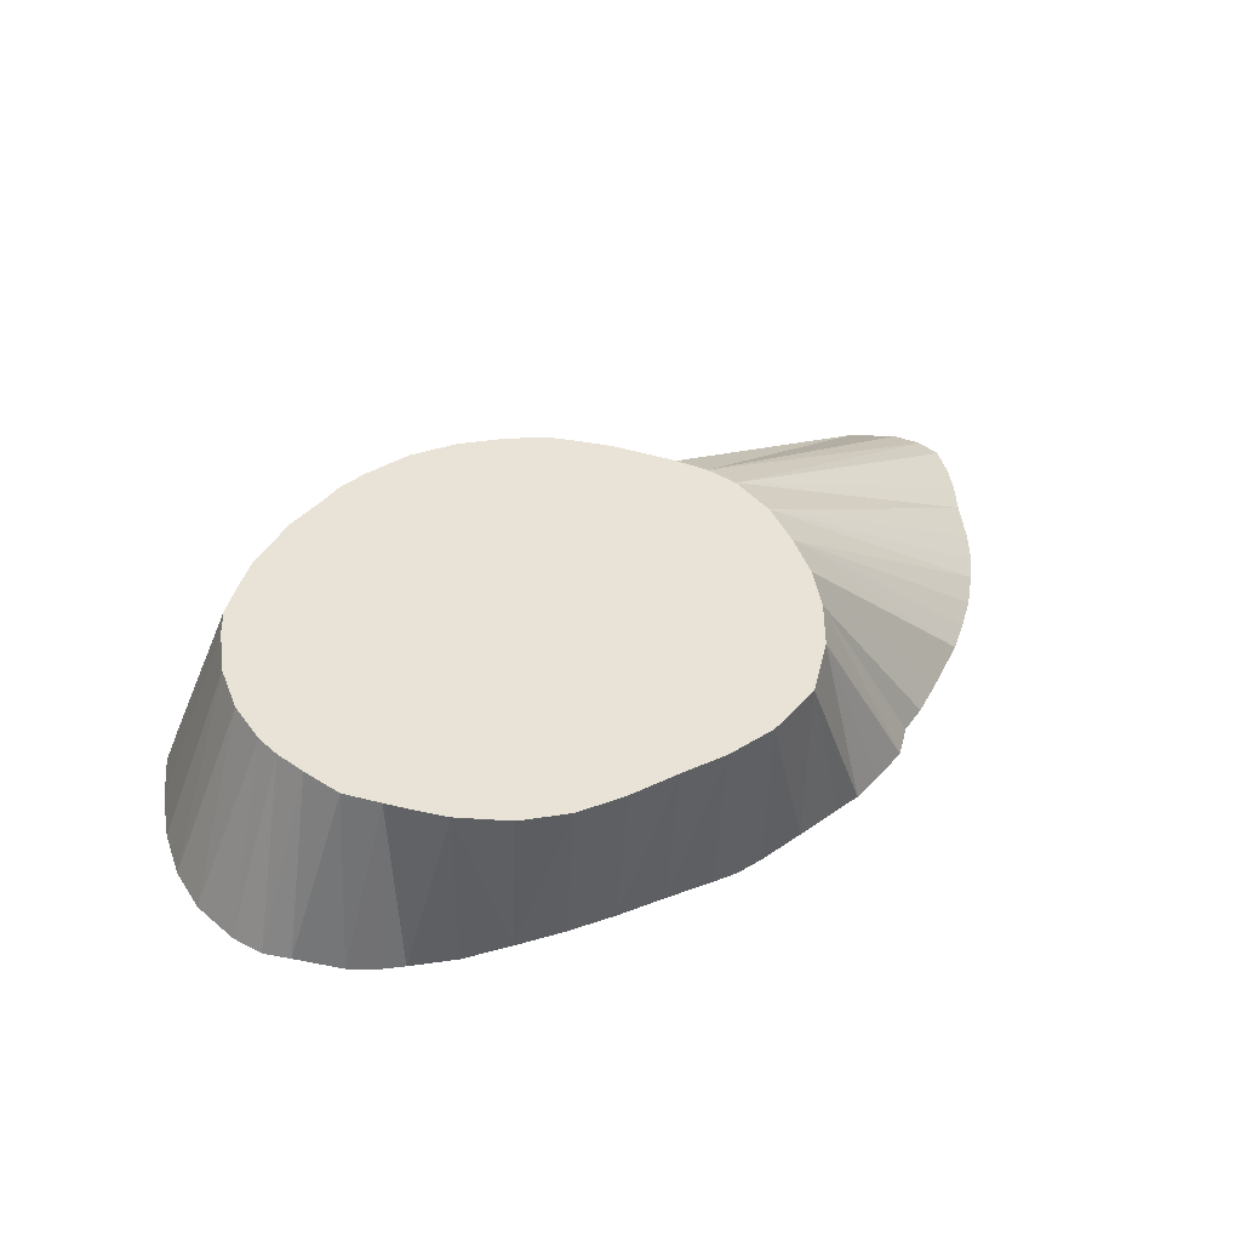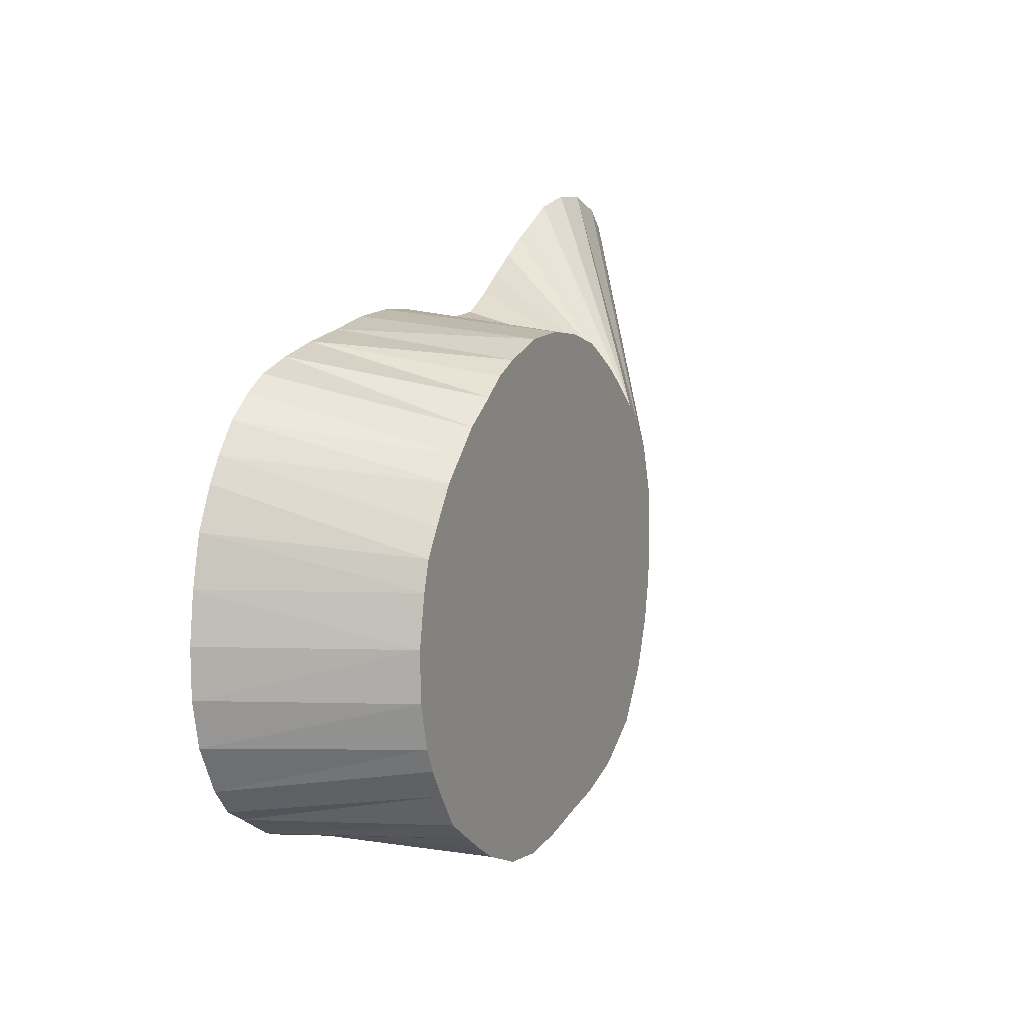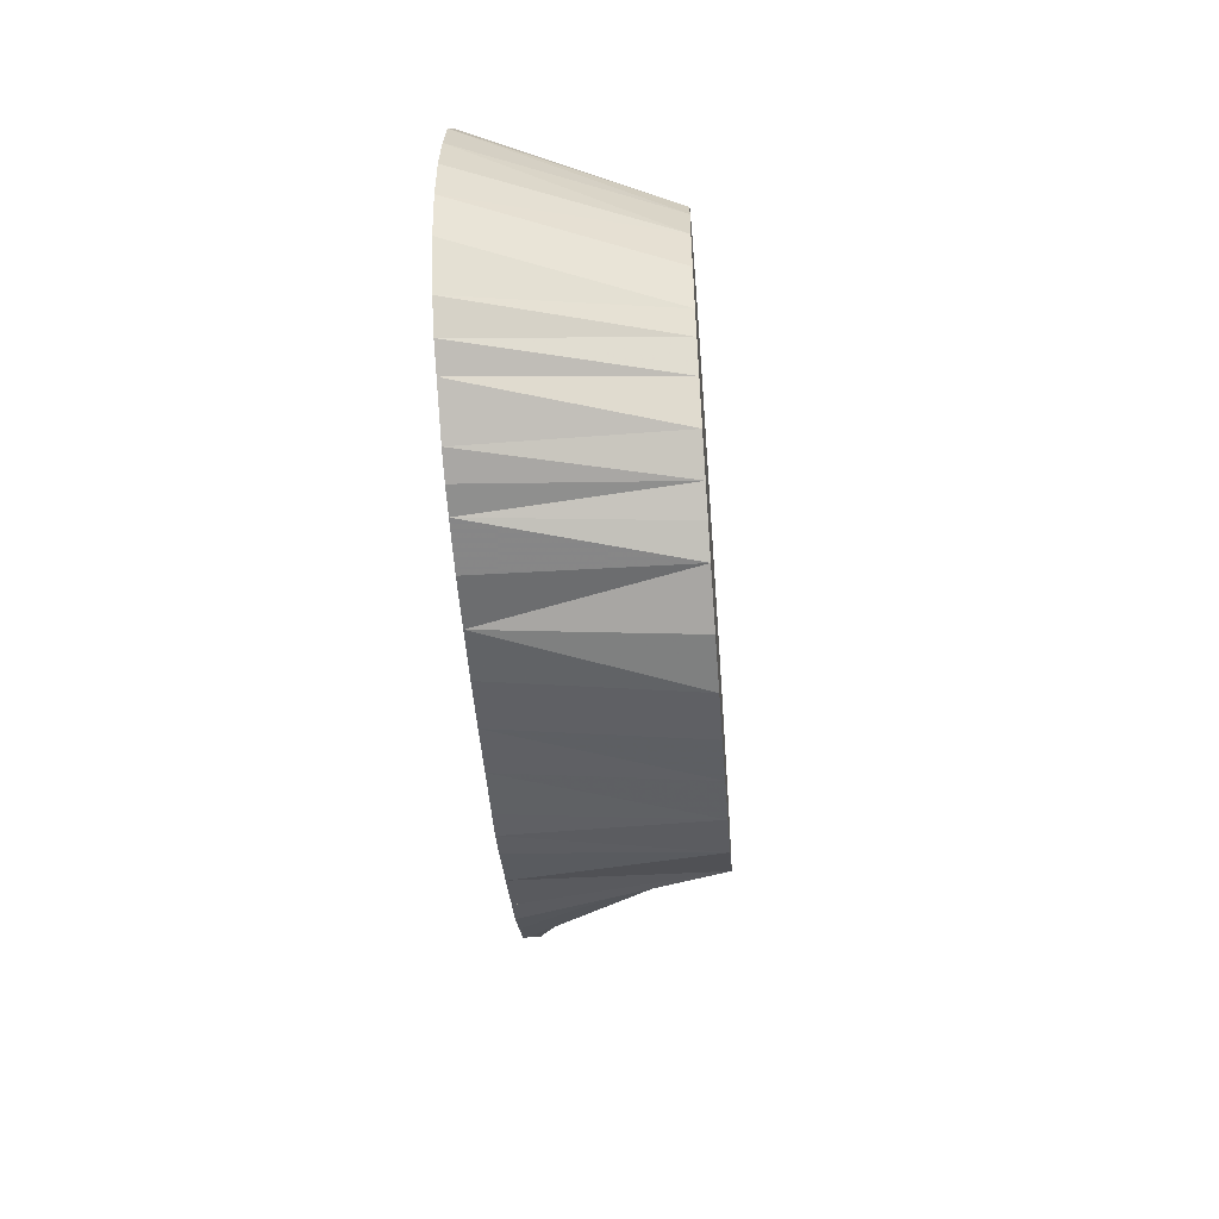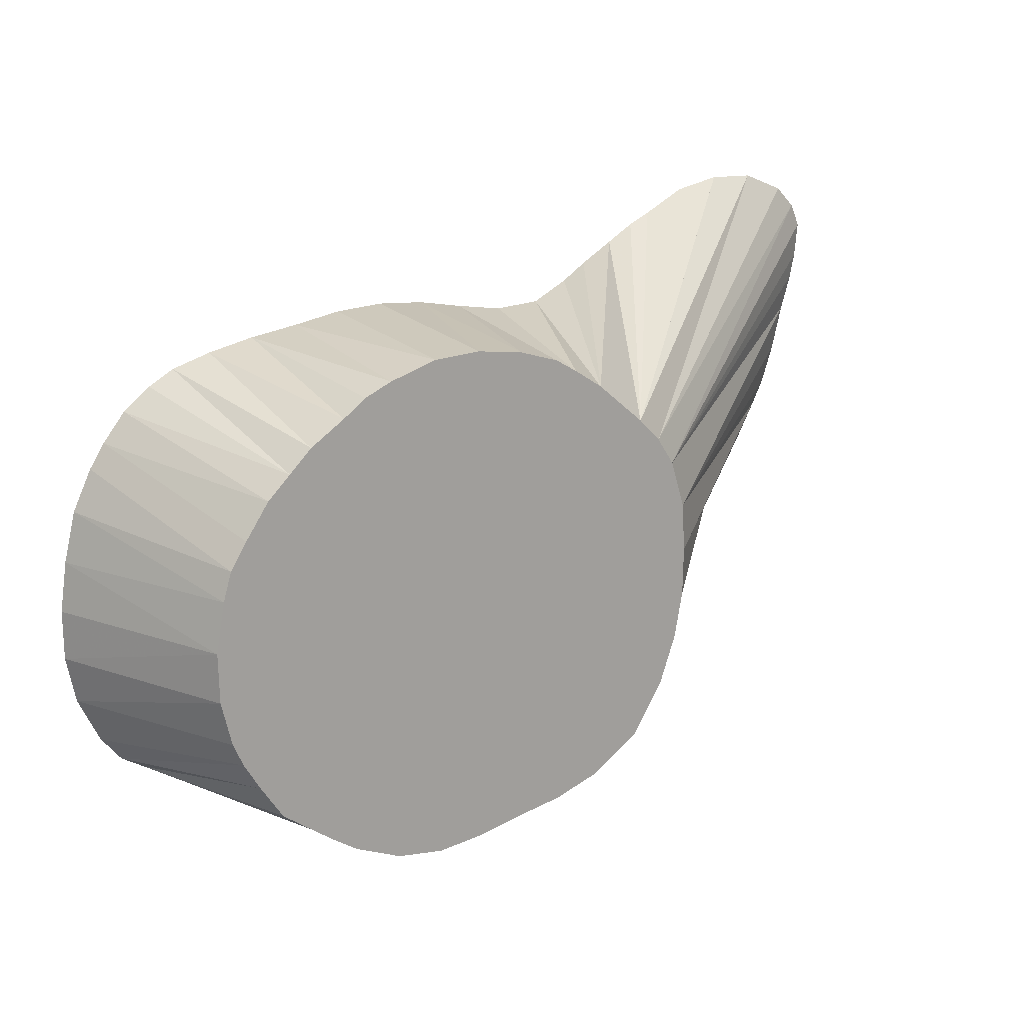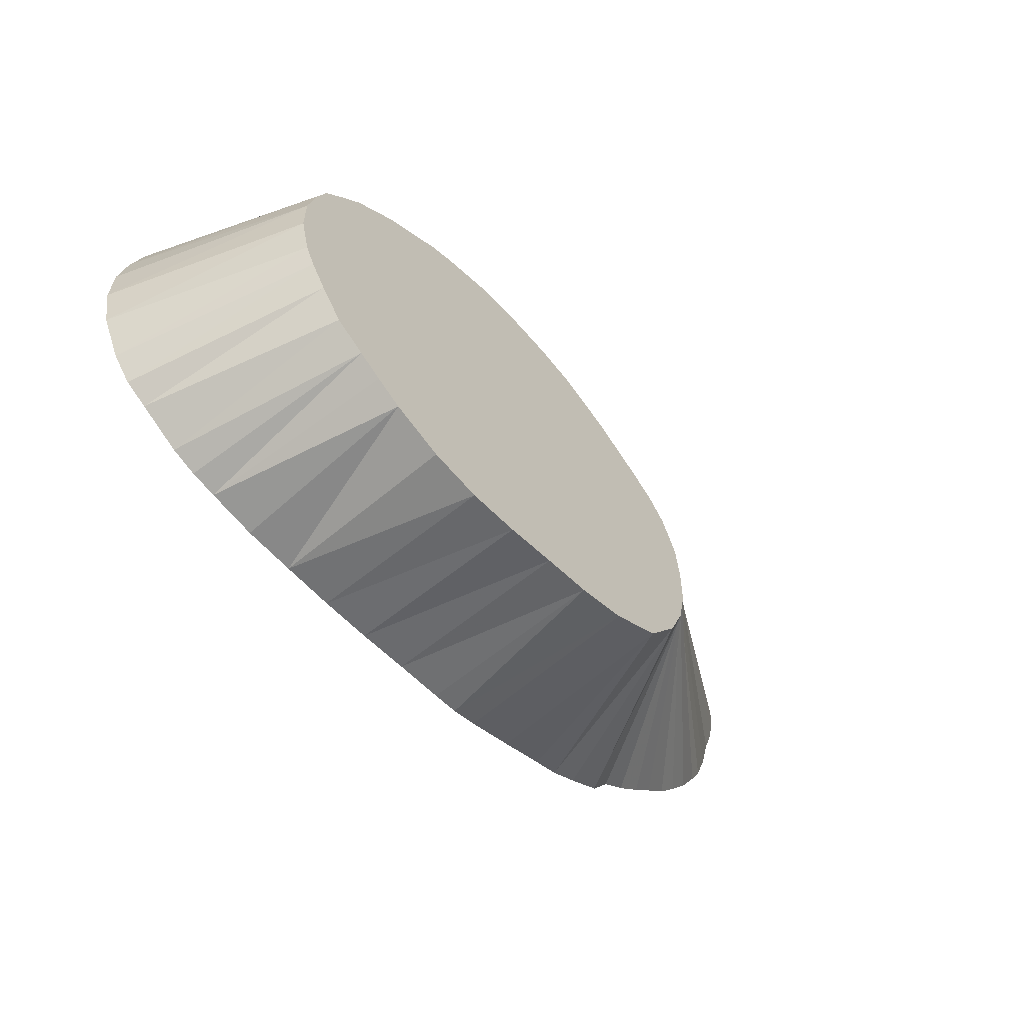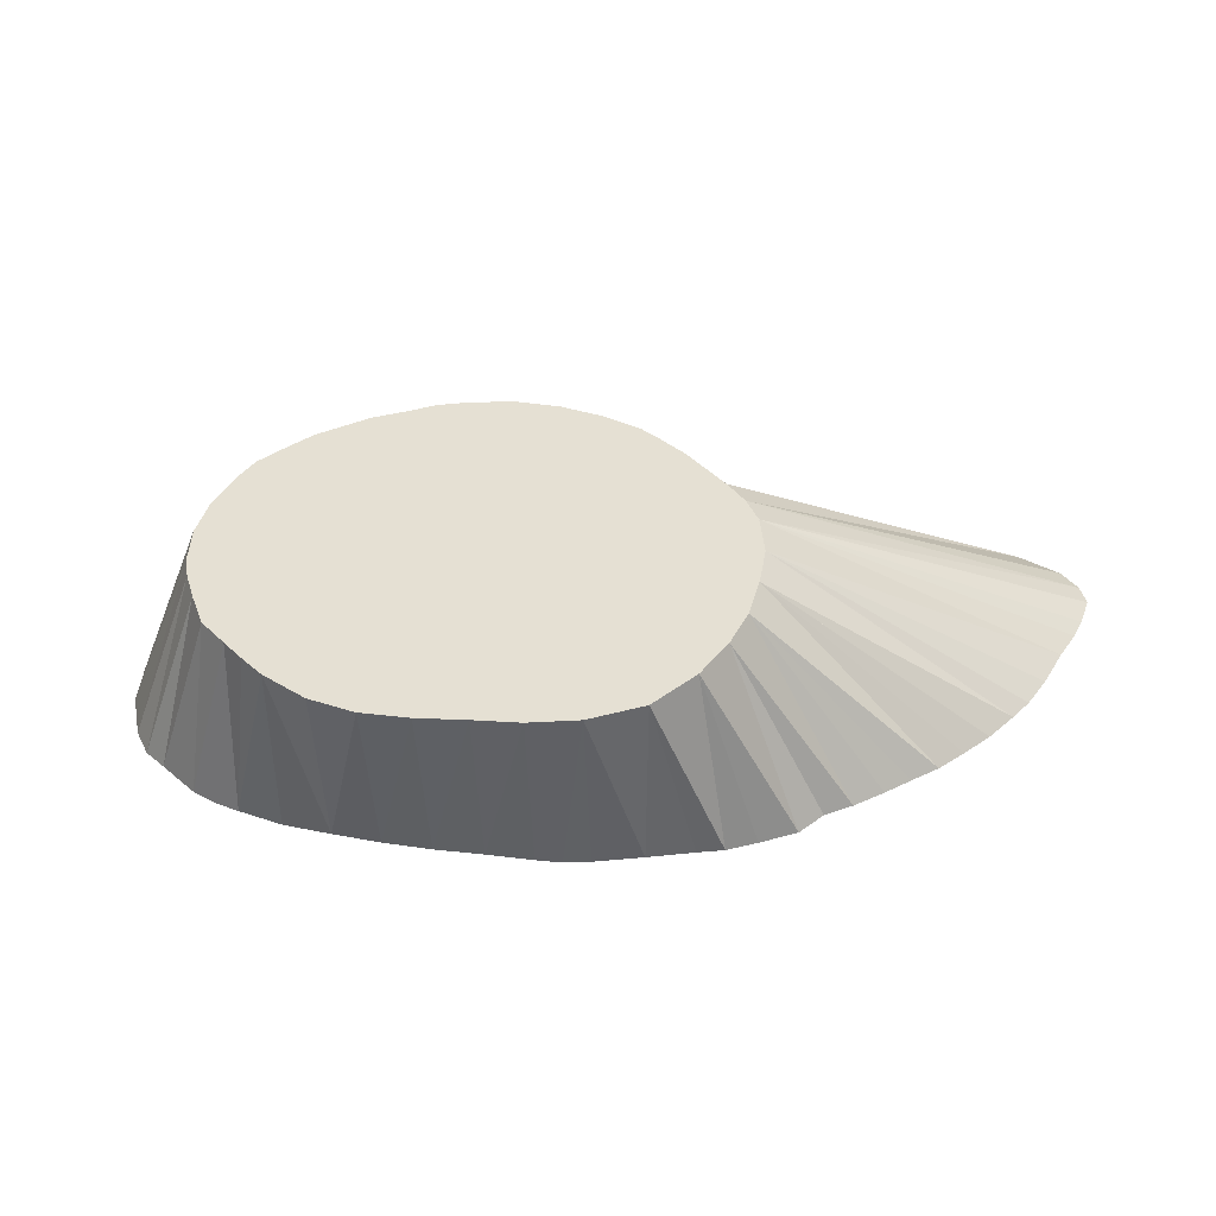
<metadata>
{"format":"obj","ext":"obj","renderer":"f3d","projection":"perspective","resolution":1024,"background":"white","views":[{"elev":41.9,"azim":-19.4,"up":"+Z"},{"elev":11.2,"azim":-65.0,"up":"+Y"},{"elev":-53.0,"azim":-85.5,"up":"+Y"},{"elev":17.5,"azim":-33.9,"up":"+Y"},{"elev":-63.2,"azim":-47.3,"up":"+Y"},{"elev":38.0,"azim":13.6,"up":"+Z"}]}
</metadata>
<code>
v 394.7 720 -95.07
v 391.9 731.9 -95.07
v 442.5 675.8 -95.07
v 391.6 745 -95.07
v 429.4 682.8 -145.1
v 507.5 796.6 -95.07
v 397.5 713.8 -95.07
v 416.9 808 -145.1
v 493.1 805.6 -95.07
v 394 758.1 -95.07
v 400.7 772.5 -95.07
v 406.2 805 -145.1
v 396.2 765.6 -95.07
v 401.9 706.2 -95.07
v 481.9 809.2 -95.07
v 416.2 690.8 -95.07
v 521.1 785.1 -95.07
v 407.1 781.7 -95.07
v 408.1 696.9 -95.07
v 371.6 731.9 -145.1
v 468.8 811.2 -95.07
v 413.2 787.5 -95.07
v 419.4 793.3 -95.07
v 422.5 686.2 -95.07
v 435 803.8 -95.07
v 429.4 681.6 -95.07
v 428.8 799.3 -95.07
v 468.8 674.9 -95.07
v 618.8 813.1 -145.1
v 442.5 806.9 -95.07
v 392 795.6 -145.1
v 374.1 719.4 -145.1
v 455.6 810.8 -95.07
v 455.6 673.8 -95.07
v 403.1 688.9 -145.1
v 481.9 677.4 -95.07
v 567.8 723.4 -145.1
v 494.4 679.4 -95.07
v 499.4 801.9 -95.07
v 617.2 806.2 -145.1
v 507.5 683.5 -95.07
v 455.6 682.5 -145.1
v 534.9 719.4 -95.07
v 521.1 692.3 -95.07
v 537.2 731.9 -95.07
v 530.1 706.2 -95.07
v 537.5 745 -95.07
v 527.5 778.8 -95.07
v 391.9 696.1 -145.1
v 532.5 771.2 -95.07
v 536.6 758.1 -95.07
v 371.6 745 -145.1
v 373.5 758.1 -145.1
v 376.7 771.2 -145.1
v 380.1 706.9 -145.1
v 381.9 781.9 -145.1
v 385.6 700 -145.1
v 385.9 788.1 -145.1
v 399.4 801.2 -145.1
v 410 686.2 -145.1
v 455.6 814.4 -145.1
v 416.9 684.9 -145.1
v 429.4 810.5 -145.1
v 442.5 682.5 -145.1
v 468.8 815 -145.1
v 468.8 683.2 -145.1
v 442.5 812.3 -145.1
v 481.9 684.5 -145.1
v 530.6 814.6 -145.1
v 481.9 813.9 -145.1
v 494.4 685.5 -145.1
v 494.4 811.4 -145.1
v 501.2 686.2 -145.1
v 507.7 809.1 -145.1
v 508.1 688.2 -145.1
v 520.6 692.9 -145.1
v 520.6 809.6 -145.1
v 532.5 697.5 -145.1
v 537.5 819 -145.1
v 546.7 824.3 -145.1
v 539.4 700 -145.1
v 546.9 704.5 -145.1
v 556 710.5 -145.1
v 554.4 828.8 -145.1
v 560.6 831.6 -145.1
v 561.1 718.2 -145.1
v 572.5 837.5 -145.1
v 574.9 730.1 -145.1
v 580.8 736.2 -145.1
v 585.6 840 -145.1
v 587.2 742.6 -145.1
v 592.9 750 -145.1
v 598.8 839.4 -145.1
v 598.8 758.1 -145.1
v 604 767.5 -145.1
v 607.5 774.4 -145.1
v 611.1 834.4 -145.1
v 611 784.4 -145.1
v 614.2 796.9 -145.1
v 616.9 828.8 -145.1
v 619.7 822.5 -145.1
f 5 62 24
f 5 62 26
f 5 64 26
f 8 12 23
f 27 63 8
f 12 59 22
f 20 32 2
f 2 52 20
f 20 52 4
f 29 40 48
f 29 40 50
f 29 101 48
f 29 101 50
f 31 58 18
f 18 59 31
f 22 59 31
f 32 55 1
f 35 49 14
f 35 49 19
f 35 60 16
f 35 60 19
f 37 86 43
f 37 86 45
f 37 86 47
f 37 86 51
f 37 88 45
f 37 88 47
f 50 99 40
f 42 64 3
f 42 64 34
f 42 66 28
f 49 57 7
f 49 57 14
f 4 53 52
f 10 54 53
f 13 56 54
f 55 57 7
f 11 58 56
f 60 62 16
f 61 65 21
f 61 65 33
f 61 67 33
f 63 67 25
f 63 67 30
f 21 70 65
f 66 68 36
f 68 71 38
f 69 77 6
f 69 77 17
f 69 77 48
f 50 77 69
f 69 79 6
f 69 79 17
f 70 72 9
f 70 72 15
f 38 73 71
f 71 73 41
f 39 74 72
f 73 75 41
f 74 77 6
f 17 77 74
f 74 77 39
f 41 76 75
f 44 76 75
f 76 78 44
f 78 81 44
f 78 81 46
f 79 80 6
f 79 80 17
f 17 84 80
f 81 82 43
f 81 82 46
f 82 83 43
f 82 83 46
f 83 86 43
f 83 86 45
f 84 85 17
f 84 85 48
f 85 87 17
f 85 87 48
f 87 90 17
f 87 90 48
f 88 89 45
f 88 89 47
f 45 91 89
f 89 91 47
f 17 93 90
f 90 93 48
f 91 92 47
f 92 94 47
f 92 94 51
f 48 97 93
f 94 95 47
f 94 95 51
f 95 96 51
f 96 98 50
f 96 98 51
f 97 100 48
f 97 100 50
f 98 99 50
f 98 99 51
f 100 101 48
f 100 101 50
f 1 2 32
f 55 7 1
f 20 4 2
f 2 4 52
f 3 26 64
f 3 34 42
f 3 34 64
f 4 10 53
f 6 17 69
f 6 17 74
f 6 17 77
f 6 17 79
f 80 17 6
f 6 39 74
f 6 39 77
f 7 14 49
f 7 14 57
f 9 15 70
f 9 15 72
f 9 39 72
f 10 13 54
f 56 13 11
f 11 18 58
f 14 19 35
f 14 19 49
f 70 21 15
f 16 19 35
f 16 19 60
f 62 24 16
f 17 48 69
f 17 48 77
f 84 48 17
f 17 48 85
f 17 48 87
f 17 48 90
f 17 48 93
f 18 22 31
f 18 22 59
f 21 33 61
f 21 33 65
f 22 23 12
f 23 27 8
f 24 26 5
f 24 26 62
f 63 27 25
f 63 30 25
f 67 30 25
f 28 34 42
f 66 36 28
f 30 33 67
f 68 38 36
f 71 41 38
f 38 41 73
f 41 44 75
f 41 44 76
f 43 45 37
f 83 45 43
f 43 45 86
f 43 46 81
f 43 46 82
f 43 46 83
f 78 46 44
f 81 46 44
f 45 47 37
f 45 47 86
f 45 47 88
f 45 47 89
f 45 47 91
f 37 51 47
f 47 51 86
f 92 51 47
f 47 51 94
f 95 51 47
f 48 50 29
f 40 50 48
f 48 50 69
f 77 50 48
f 97 50 48
f 48 50 100
f 48 50 101
f 50 51 96
f 50 51 98
f 50 51 99
f 5 12 8
f 8 63 5
f 5 59 12
f 5 32 20
f 20 52 5
f 29 40 5
f 5 101 29
f 5 58 31
f 31 59 5
f 5 55 32
f 35 49 5
f 5 60 35
f 37 86 5
f 5 88 37
f 40 99 5
f 42 64 5
f 5 66 42
f 49 57 5
f 52 53 5
f 53 54 5
f 54 56 5
f 5 57 55
f 56 58 5
f 5 62 60
f 61 65 5
f 5 67 61
f 63 67 5
f 65 70 5
f 5 68 66
f 5 71 68
f 5 77 69
f 69 79 5
f 70 72 5
f 5 73 71
f 72 74 5
f 5 75 73
f 74 77 5
f 5 76 75
f 5 78 76
f 5 81 78
f 79 80 5
f 80 84 5
f 5 82 81
f 5 83 82
f 5 86 83
f 84 85 5
f 85 87 5
f 87 90 5
f 5 89 88
f 5 91 89
f 90 93 5
f 5 92 91
f 5 94 92
f 93 97 5
f 5 95 94
f 5 96 95
f 5 98 96
f 97 100 5
f 5 99 98
f 100 101 5
f 1 4 2
f 1 26 3
f 3 34 1
f 1 10 4
f 6 9 1
f 1 17 6
f 6 39 1
f 7 14 1
f 9 15 1
f 1 39 9
f 1 13 10
f 11 13 1
f 1 18 11
f 14 19 1
f 15 21 1
f 1 19 16
f 16 24 1
f 1 48 17
f 1 22 18
f 21 33 1
f 1 23 22
f 1 27 23
f 24 26 1
f 25 27 1
f 1 30 25
f 1 34 28
f 28 36 1
f 1 33 30
f 36 38 1
f 38 41 1
f 41 44 1
f 43 45 1
f 1 46 43
f 44 46 1
f 45 47 1
f 47 51 1
f 1 50 48
f 1 51 50

</code>
